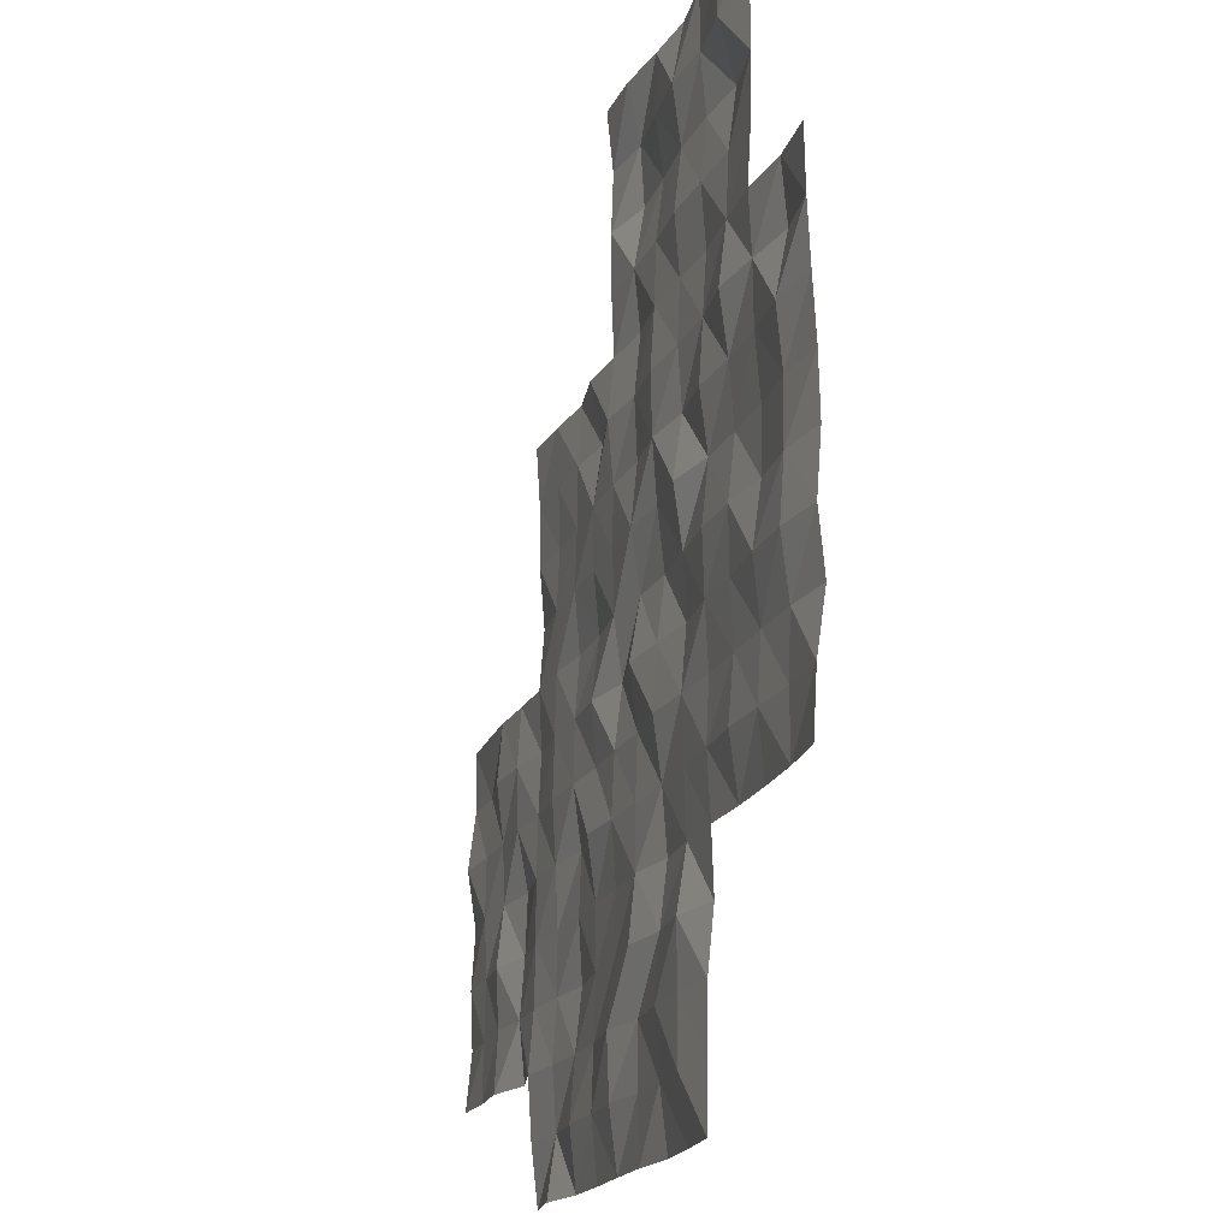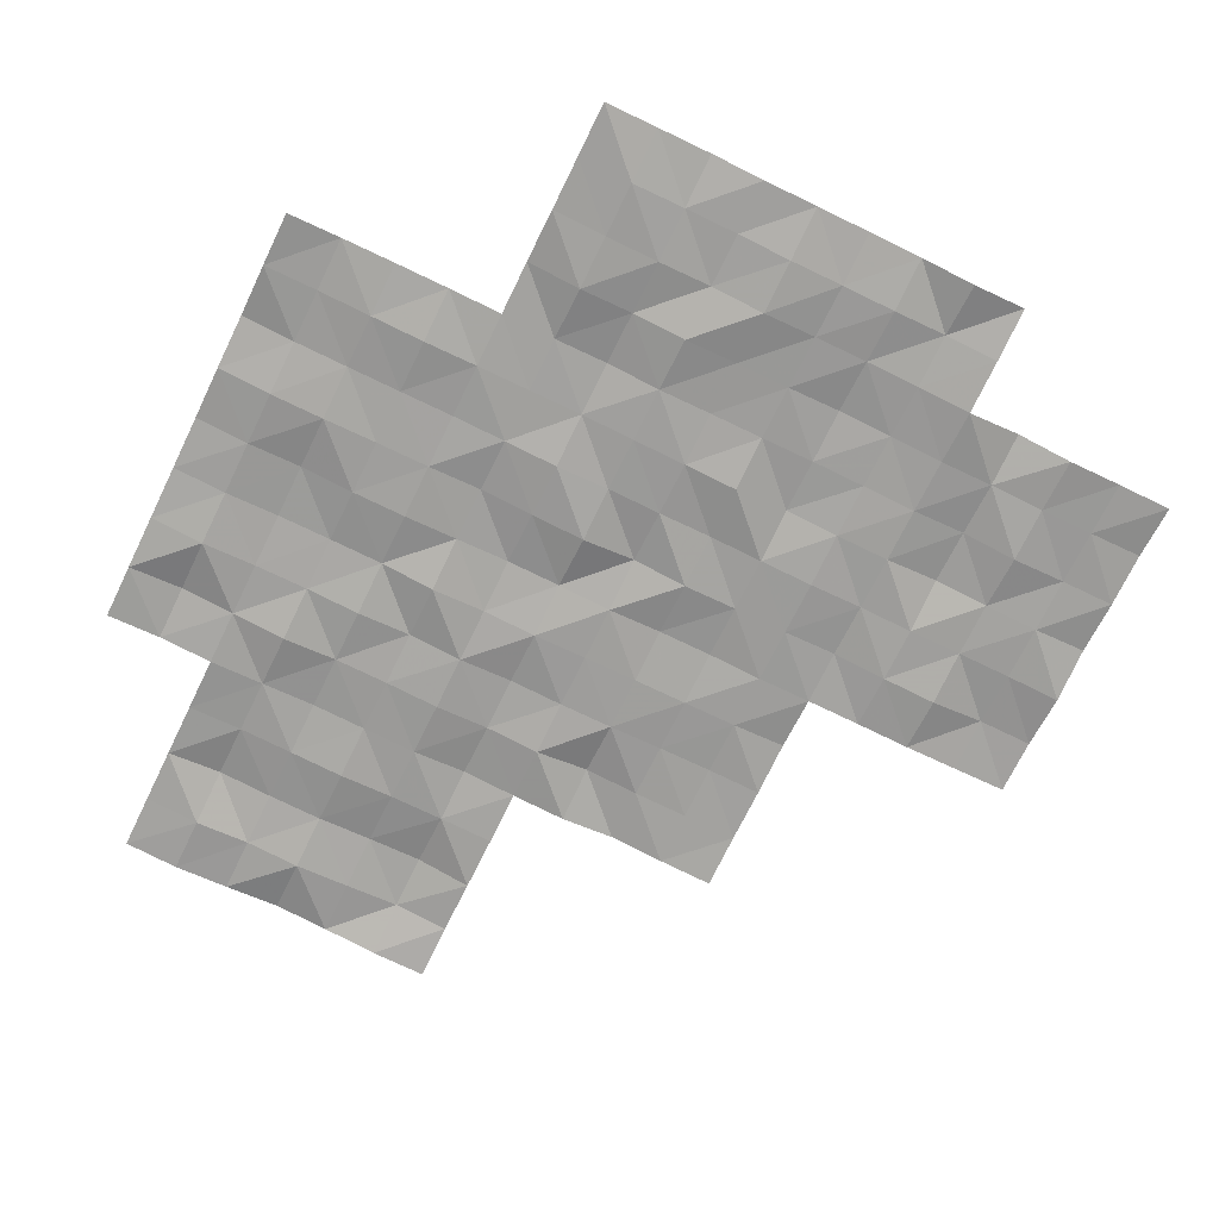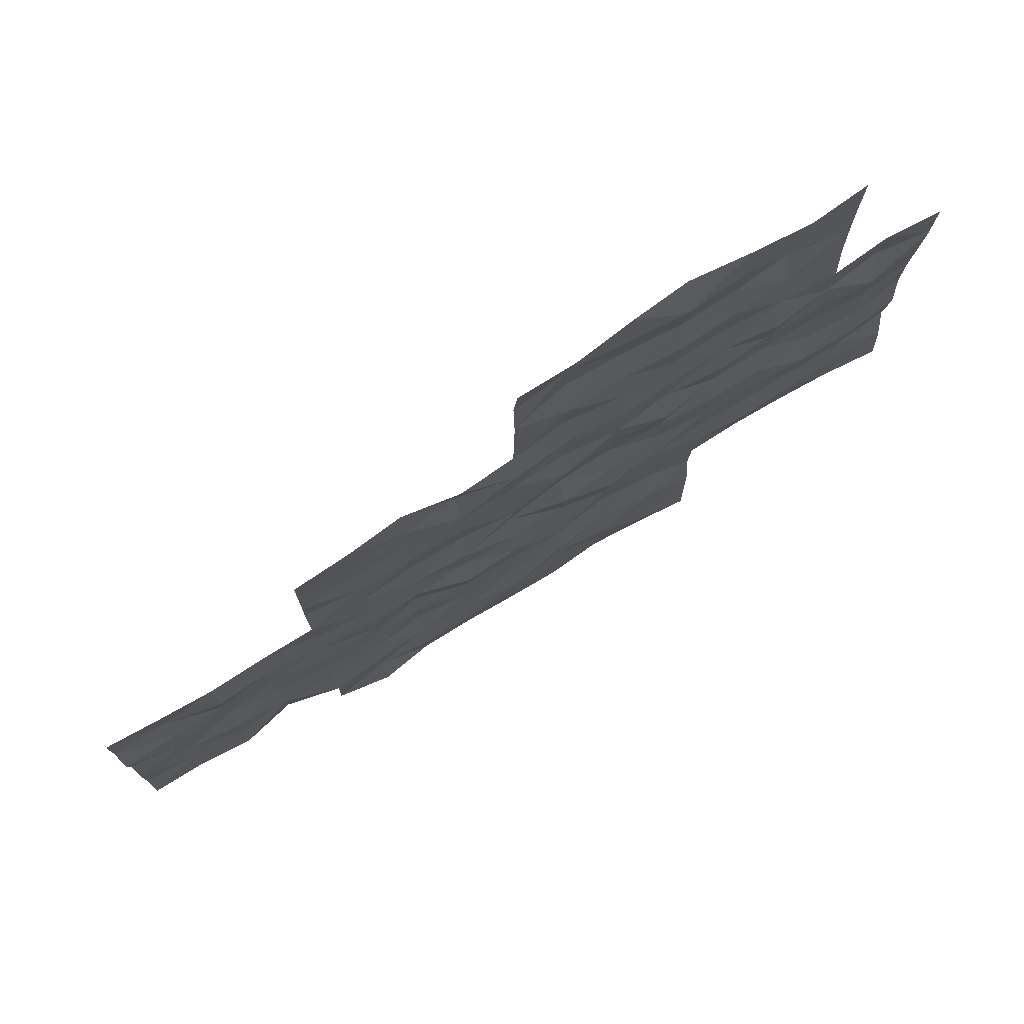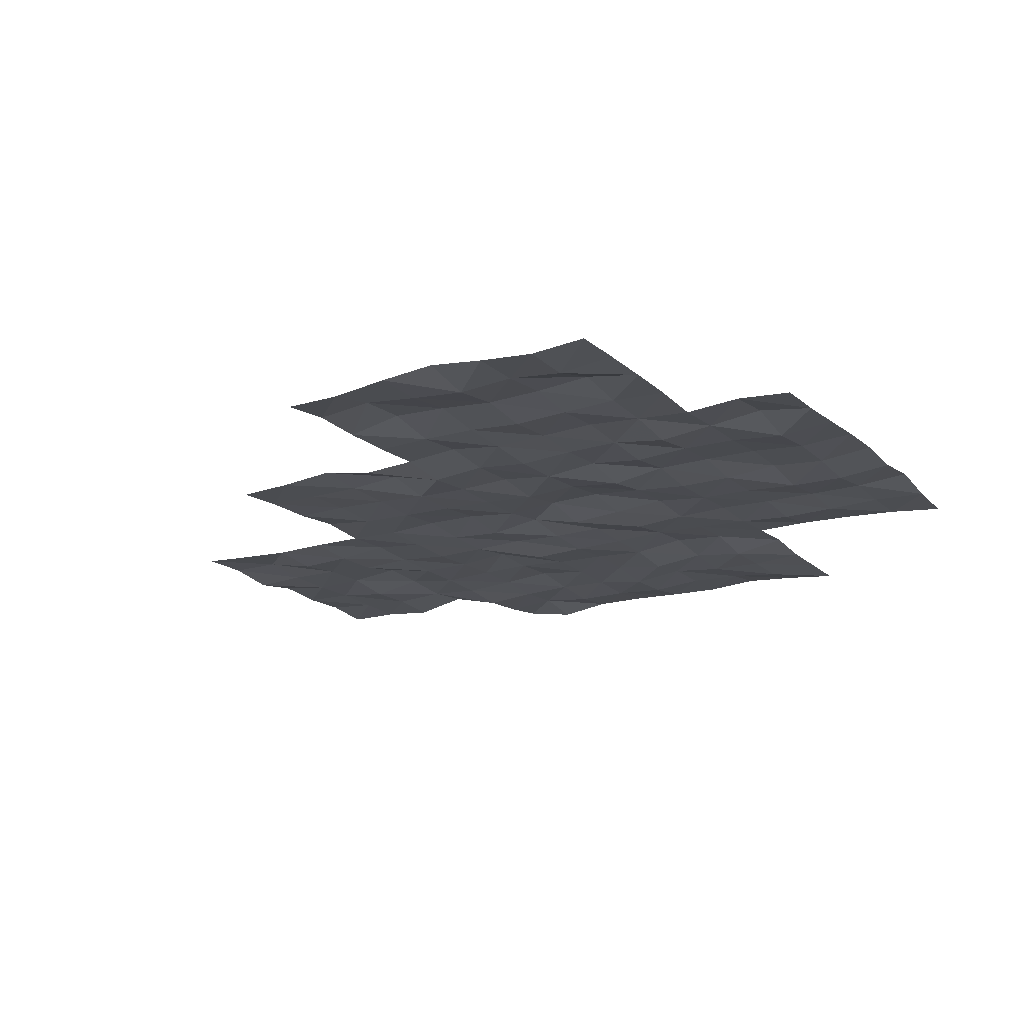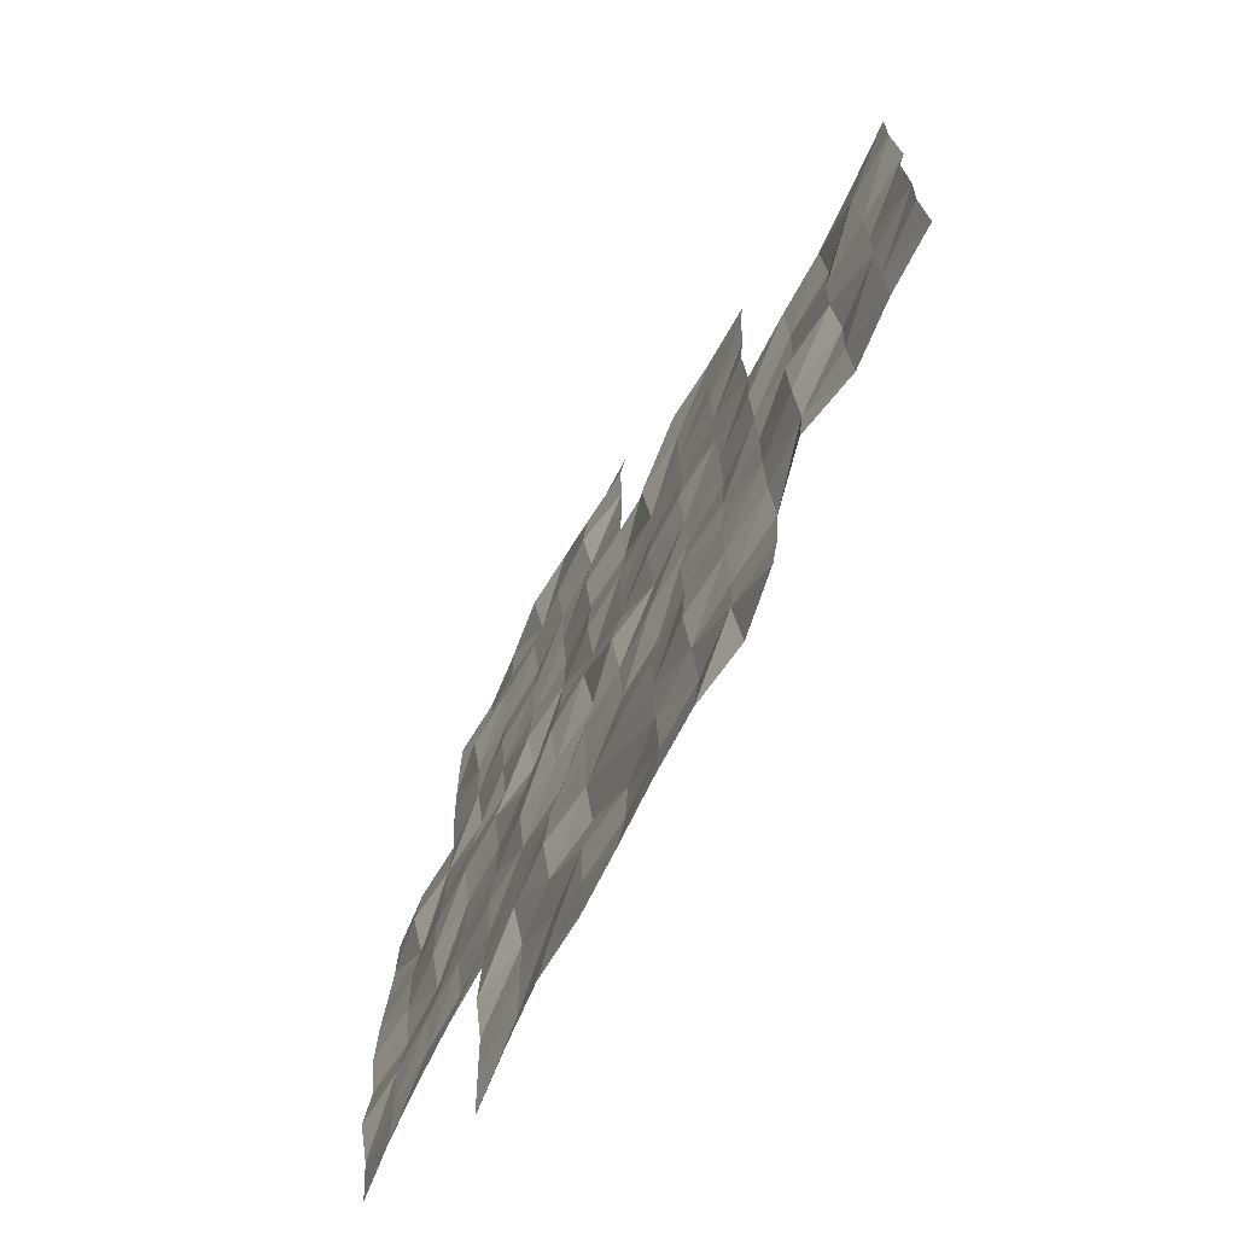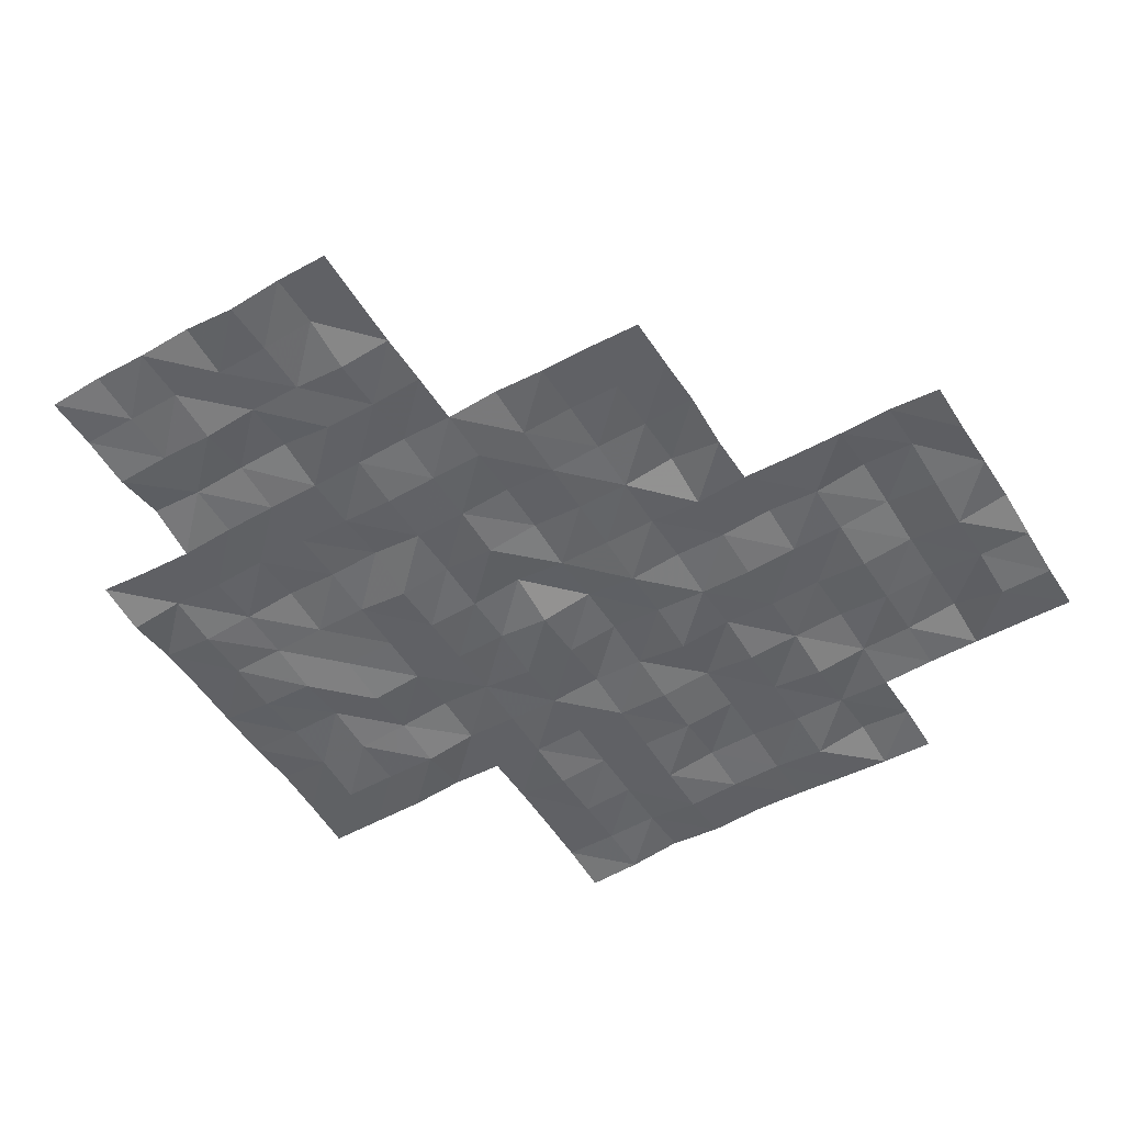
<metadata>
{"format":"obj","ext":"obj","renderer":"f3d","projection":"perspective","resolution":1024,"background":"white","views":[{"elev":-17.7,"azim":72.7,"up":"+Z"},{"elev":-70.7,"azim":154.0,"up":"+Y"},{"elev":77.5,"azim":-31.0,"up":"+Z"},{"elev":-17.0,"azim":30.0,"up":"+Y"},{"elev":-70.0,"azim":-116.9,"up":"+Z"},{"elev":-51.0,"azim":-58.8,"up":"+Y"}]}
</metadata>
<code>
g Lake_ripples_Mesh
v 25.05 -0.2038 -45.05
v 35 -0.1947 -57.5
v 42.5 -0.08698 -55
v 42.5 -0.2581 -50
v 32.5 -0.3188 -60
v 45 -0.2941 -52.5
v 45 -0.1146 -47.5
v 40 -0.3598 -62.5
v 40 -0.2177 -57.5
v 40 -0.244 -52.5
v 40 -0.2833 -47.5
v 40 -0.3695 -45
v 45 -0.2216 -45
v 35 -0.1985 -52.5
v 30 -0.2568 -62.5
v 30 -0.2821 -57.5
v 47.5 -0.2144 -45
v 32.5 -0.2462 -55
v 37.5 -0.1514 -65
v 37.5 -0.1196 -60
v 37.5 -0.1195 -55
v 37.5 -0.1073 -50
v 35 -0.3547 -62.5
v 30 -0.1471 -55
v 30 -0.1804 -60
v 50 -0.05794 -57.5
v 35 -0.2864 -50
v 35 -0.1931 -55
v 35 -0.2244 -60
v 35 -0.1456 -65
v 50 -0.1869 -52.5
v 40 -0.229 -50
v 40 -0.2338 -55
v 40 -0.1889 -60
v 40 -0.1691 -65
v 45 -0.1419 -50
v 45 -0.2692 -55
v 45 -0.1581 -60
v 45 -0.2706 -65
v 45 -0.2397 -62.5
v 50 -0.2705 -50
v 50 -0.08477 -55
v 50 -0.3089 -60
v 42.5 -0.2022 -45
v 45 -0.1718 -57.5
v 42.5 -0.06708 -60
v 42.5 -0.08631 -65
v 47.5 -0.2884 -50
v 47.5 -0.1326 -55
v 47.5 -0.145 -60
v 47.5 -0.1798 -57.5
v 47.5 -0.215 -52.5
v 47.5 -0.2016 -47.5
v 42.5 -0.3101 -62.5
v 42.5 -0.322 -57.5
v 42.5 -0.3065 -52.5
v 42.5 -0.07035 -47.5
v 37.5 -0.1818 -62.5
v 37.5 -0.2381 -57.5
v 37.5 -0.1833 -52.5
v 32.5 -0.3405 -62.5
v 32.5 -0.2079 -57.5
v 33.75 -0.08464 -60
v 40 -0.2212 -61.25
v 43.75 -0.226 -57.5
v 41.25 -0.1877 -57.5
v 42.5 -0.2382 -56.25
v 47.5 -0.2529 -58.75
v 43.75 -0.2002 -50
v 38.75 -0.176 -60
v 38.75 -0.3106 -50
v 50 -0.1768 -56.25
v 50 -0.2468 -51.25
v 45 -0.1142 -61.25
v 43.75 -0.09018 -45
v 40 -0.07017 -56.25
v 40 -0.3471 -51.25
v 35 -0.2524 -61.25
v 35 -0.2098 -51.25
v 48.75 -0.1972 -60
v 42.5 -0.1574 -58.75
v 43.75 -0.3224 -62.5
v 41.25 -0.1977 -62.5
v 42.5 -0.2081 -61.25
v 42.5 -0.2255 -63.75
v 45 -0.2182 -51.25
v 30 -0.09557 -58.75
v 48.75 -0.2193 -55
v 46.25 -0.00935 -47.5
v 45 -0.2327 -56.25
v 35 -0.09746 -53.75
v 35 -0.2274 -58.75
v 35 -0.2808 -63.75
v 48.75 -0.1872 -50
v 47.5 -0.2005 -46.25
v 40 -0.2768 -48.75
v 40 -0.2509 -53.75
v 40 -0.2771 -58.75
v 40 -0.3164 -63.75
v 43.75 -0.1592 -65
v 47.5 -0.2191 -48.75
v 45 -0.2303 -48.75
v 45 -0.1434 -53.75
v 45 -0.2228 -58.75
v 45 -0.2517 -63.75
v 43.75 -0.1439 -60
v 48.75 -0.3177 -52.5
v 50 -0.1149 -53.75
v 50 -0.238 -58.75
v 46.25 -0.3158 -45
v 43.75 -0.1789 -55
v 33.75 -0.2029 -55
v 38.75 -0.1188 -55
v 38.75 -0.1389 -65
v 46.25 -0.2123 -52.5
v 45 -0.2223 -46.25
v 31.25 -0.2027 -55
v 31.25 -0.1923 -60
v 47.5 -0.2304 -51.25
v 36.25 -0.2259 -50
v 36.25 -0.2096 -55
v 36.25 -0.1556 -60
v 36.25 -0.3376 -65
v 47.5 -0.1139 -53.75
v 41.25 -0.1154 -50
v 41.25 -0.128 -55
v 41.25 -0.2387 -60
v 41.25 -0.1821 -65
v 48.75 -0.1614 -57.5
v 46.25 -0.2199 -50
v 46.25 -0.2494 -55
v 46.25 -0.124 -60
v 41.25 -0.3509 -45
v 46.25 -0.1878 -57.5
v 40 -0.2413 -46.25
v 35 -0.1384 -56.25
v 30 -0.1344 -61.25
v 30 -0.1244 -56.25
v 47.5 -0.3024 -56.25
v 42.5 -0.2227 -53.75
v 42.5 -0.335 -51.25
v 41.25 -0.1814 -52.5
v 43.75 -0.1728 -52.5
v 42.5 -0.2215 -48.75
v 42.5 -0.2207 -46.25
v 41.25 -0.03022 -47.5
v 43.75 -0.1579 -47.5
v 37.5 -0.2789 -63.75
v 37.5 -0.05095 -61.25
v 36.25 -0.2393 -62.5
v 38.75 -0.2112 -62.5
v 37.5 -0.07353 -58.75
v 37.5 -0.211 -56.25
v 36.25 -0.2741 -57.5
v 38.75 -0.1806 -57.5
v 37.5 -0.225 -53.75
v 37.5 -0.1684 -51.25
v 36.25 -0.1598 -52.5
v 38.75 -0.2437 -52.5
v 32.5 -0.2674 -61.25
v 31.25 -0.2461 -62.5
v 33.75 -0.06914 -62.5
v 32.5 -0.1777 -58.75
v 32.5 -0.3517 -56.25
v 31.25 -0.2146 -57.5
v 33.75 -0.2592 -57.5
v 33.75 -0.286 -56.25
v 31.25 -0.1115 -56.25
v 31.25 -0.2348 -58.75
v 33.75 -0.1823 -61.25
v 31.25 -0.2202 -61.25
v 38.75 -0.06202 -51.25
v 36.25 -0.1907 -51.25
v 36.25 -0.2113 -53.75
v 38.75 -0.2704 -56.25
v 36.25 -0.2376 -56.25
v 36.25 -0.2057 -58.75
v 41.25 -0.2315 -58.75
v 46.25 -0.2388 -56.25
v 48.75 -0.3057 -56.25
v 46.25 -0.1173 -53.75
v 46.25 -0.3703 -51.25
v 41.25 -0.3394 -56.25
v 46.25 -0.2907 -58.75
v 48.75 -0.2004 -58.75
v 48.75 -0.2012 -53.75
v 43.75 -0.1244 -56.25
v 43.75 -0.3425 -63.75
v 43.75 -0.1926 -58.75
v 43.75 -0.3482 -53.75
v 43.75 -0.2941 -48.75
v 41.25 -0.3074 -53.75
v 38.75 -0.2546 -63.75
v 38.75 -0.3411 -58.75
v 38.75 -0.2318 -53.75
v 46.25 -0.1694 -48.75
v 41.25 -0.2324 -51.25
v 33.75 -0.03595 -58.75
v 48.75 -0.07908 -51.25
v 46.25 -0.3369 -46.25
v 43.75 -0.2471 -51.25
v 43.75 -0.3371 -61.25
v 41.25 -0.3641 -61.25
v 41.25 -0.204 -63.75
v 36.25 -0.1614 -63.75
v 43.75 -0.3178 -46.25
v 41.25 -0.1052 -46.25
v 41.25 -0.2313 -48.75
v 36.25 -0.1582 -61.25
v 38.75 -0.1765 -61.25
f 64 151 210
f 209 58 150
f 208 4 125
f 207 57 146
f 116 147 206
f 205 19 123
f 85 128 204
f 84 83 203
f 202 40 82
f 86 143 201
f 200 53 89
f 73 107 199
f 92 63 198
f 197 56 142
f 101 130 196
f 195 33 113
f 98 70 194
f 193 35 114
f 140 126 192
f 102 69 191
f 103 111 190
f 189 38 106
f 188 39 100
f 90 65 187
f 108 88 186
f 109 80 185
f 68 132 184
f 183 55 66
f 119 115 182
f 181 49 131
f 72 129 180
f 179 51 134
f 81 127 178
f 152 122 177
f 176 59 154
f 175 9 155
f 156 121 174
f 173 60 158
f 77 159 172
f 160 161 171
f 170 23 162
f 163 118 169
f 168 62 165
f 167 2 166
f 167 62 164
f 18 167 164
f 112 136 167
f 138 165 16
f 24 168 138
f 18 168 117
f 169 25 87
f 16 169 87
f 62 169 165
f 170 61 160
f 5 170 160
f 29 170 63
f 171 15 137
f 25 171 137
f 118 160 171
f 157 159 60
f 22 172 157
f 71 77 172
f 79 158 14
f 120 79 27
f 120 157 173
f 174 28 91
f 14 174 91
f 60 174 158
f 153 155 59
f 113 153 21
f 33 175 113
f 176 2 136
f 28 176 136
f 121 153 176
f 177 29 92
f 2 177 92
f 59 177 154
f 98 127 34
f 9 178 98
f 66 81 178
f 90 134 45
f 131 90 37
f 131 139 179
f 180 51 139
f 88 139 49
f 88 72 180
f 103 131 37
f 115 103 6
f 52 181 115
f 86 115 6
f 130 86 36
f 130 119 182
f 76 66 9
f 126 76 33
f 126 67 183
f 104 132 38
f 134 104 45
f 134 68 184
f 68 80 50
f 51 185 68
f 129 109 185
f 186 49 124
f 52 186 124
f 31 186 107
f 67 65 55
f 3 187 67
f 111 90 187
f 85 100 47
f 54 188 85
f 82 105 188
f 81 106 46
f 65 81 55
f 65 104 189
f 140 111 3
f 56 190 140
f 143 103 190
f 144 69 4
f 147 144 57
f 147 102 191
f 192 33 97
f 10 192 97
f 56 192 142
f 193 19 148
f 151 148 58
f 8 193 151
f 152 70 20
f 59 194 152
f 155 98 194
f 156 113 21
f 159 156 60
f 159 97 195
f 102 130 36
f 7 196 102
f 53 196 89
f 197 10 77
f 32 197 77
f 4 197 125
f 163 63 5
f 166 163 62
f 166 92 198
f 119 107 52
f 94 119 48
f 94 73 199
f 116 89 7
f 110 116 13
f 17 200 110
f 201 56 141
f 4 201 141
f 69 86 201
f 202 54 84
f 106 84 46
f 106 74 202
f 203 8 64
f 127 64 34
f 127 84 203
f 204 35 99
f 83 99 8
f 83 85 204
f 205 30 93
f 150 93 23
f 58 205 150
f 145 147 57
f 44 206 145
f 13 206 75
f 207 11 135
f 133 135 12
f 44 207 133
f 208 32 96
f 11 208 96
f 57 208 146
f 78 150 23
f 29 209 78
f 20 209 122
f 210 58 149
f 20 210 149
f 34 210 70
f 64 8 151
f 209 149 58
f 208 144 4
f 207 145 57
f 116 7 147
f 205 148 19
f 85 47 128
f 84 54 83
f 202 74 40
f 86 6 143
f 200 95 53
f 73 31 107
f 92 29 63
f 197 141 56
f 101 48 130
f 195 97 33
f 98 34 70
f 193 99 35
f 140 3 126
f 102 36 69
f 103 37 111
f 189 104 38
f 188 105 39
f 90 45 65
f 108 42 88
f 109 43 80
f 68 50 132
f 183 67 55
f 119 52 115
f 181 124 49
f 72 26 129
f 179 139 51
f 81 46 127
f 152 20 122
f 176 153 59
f 175 76 9
f 156 21 121
f 173 157 60
f 77 10 159
f 160 61 161
f 170 78 23
f 163 5 118
f 168 164 62
f 167 136 2
f 167 166 62
f 18 112 167
f 112 28 136
f 138 168 165
f 24 117 168
f 18 164 168
f 169 118 25
f 16 165 169
f 62 163 169
f 170 162 61
f 5 63 170
f 29 78 170
f 171 161 15
f 25 118 171
f 118 5 160
f 157 172 159
f 22 71 172
f 71 32 77
f 79 173 158
f 120 173 79
f 120 22 157
f 174 121 28
f 14 158 174
f 60 156 174
f 153 175 155
f 113 175 153
f 33 76 175
f 176 154 2
f 28 121 176
f 121 21 153
f 177 122 29
f 2 154 177
f 59 152 177
f 98 178 127
f 9 66 178
f 66 55 81
f 90 179 134
f 131 179 90
f 131 49 139
f 180 129 51
f 88 180 139
f 88 42 72
f 103 181 131
f 115 181 103
f 52 124 181
f 86 182 115
f 130 182 86
f 130 48 119
f 76 183 66
f 126 183 76
f 126 3 67
f 104 184 132
f 134 184 104
f 134 51 68
f 68 185 80
f 51 129 185
f 129 26 109
f 186 88 49
f 52 107 186
f 31 108 186
f 67 187 65
f 3 111 187
f 111 37 90
f 85 188 100
f 54 82 188
f 82 40 105
f 81 189 106
f 65 189 81
f 65 45 104
f 140 190 111
f 56 143 190
f 143 6 103
f 144 191 69
f 147 191 144
f 147 7 102
f 192 126 33
f 10 142 192
f 56 140 192
f 193 114 19
f 151 193 148
f 8 99 193
f 152 194 70
f 59 155 194
f 155 9 98
f 156 195 113
f 159 195 156
f 159 10 97
f 102 196 130
f 7 89 196
f 53 101 196
f 197 142 10
f 32 125 197
f 4 141 197
f 163 198 63
f 166 198 163
f 166 2 92
f 119 199 107
f 94 199 119
f 94 41 73
f 116 200 89
f 110 200 116
f 17 95 200
f 201 143 56
f 4 69 201
f 69 36 86
f 202 82 54
f 106 202 84
f 106 38 74
f 203 83 8
f 127 203 64
f 127 46 84
f 204 128 35
f 83 204 99
f 83 54 85
f 205 123 30
f 150 205 93
f 58 148 205
f 145 206 147
f 44 75 206
f 13 116 206
f 207 146 11
f 133 207 135
f 44 145 207
f 208 125 32
f 11 146 208
f 57 144 208
f 78 209 150
f 29 122 209
f 20 149 209
f 210 151 58
f 20 70 210
f 34 64 210

</code>
